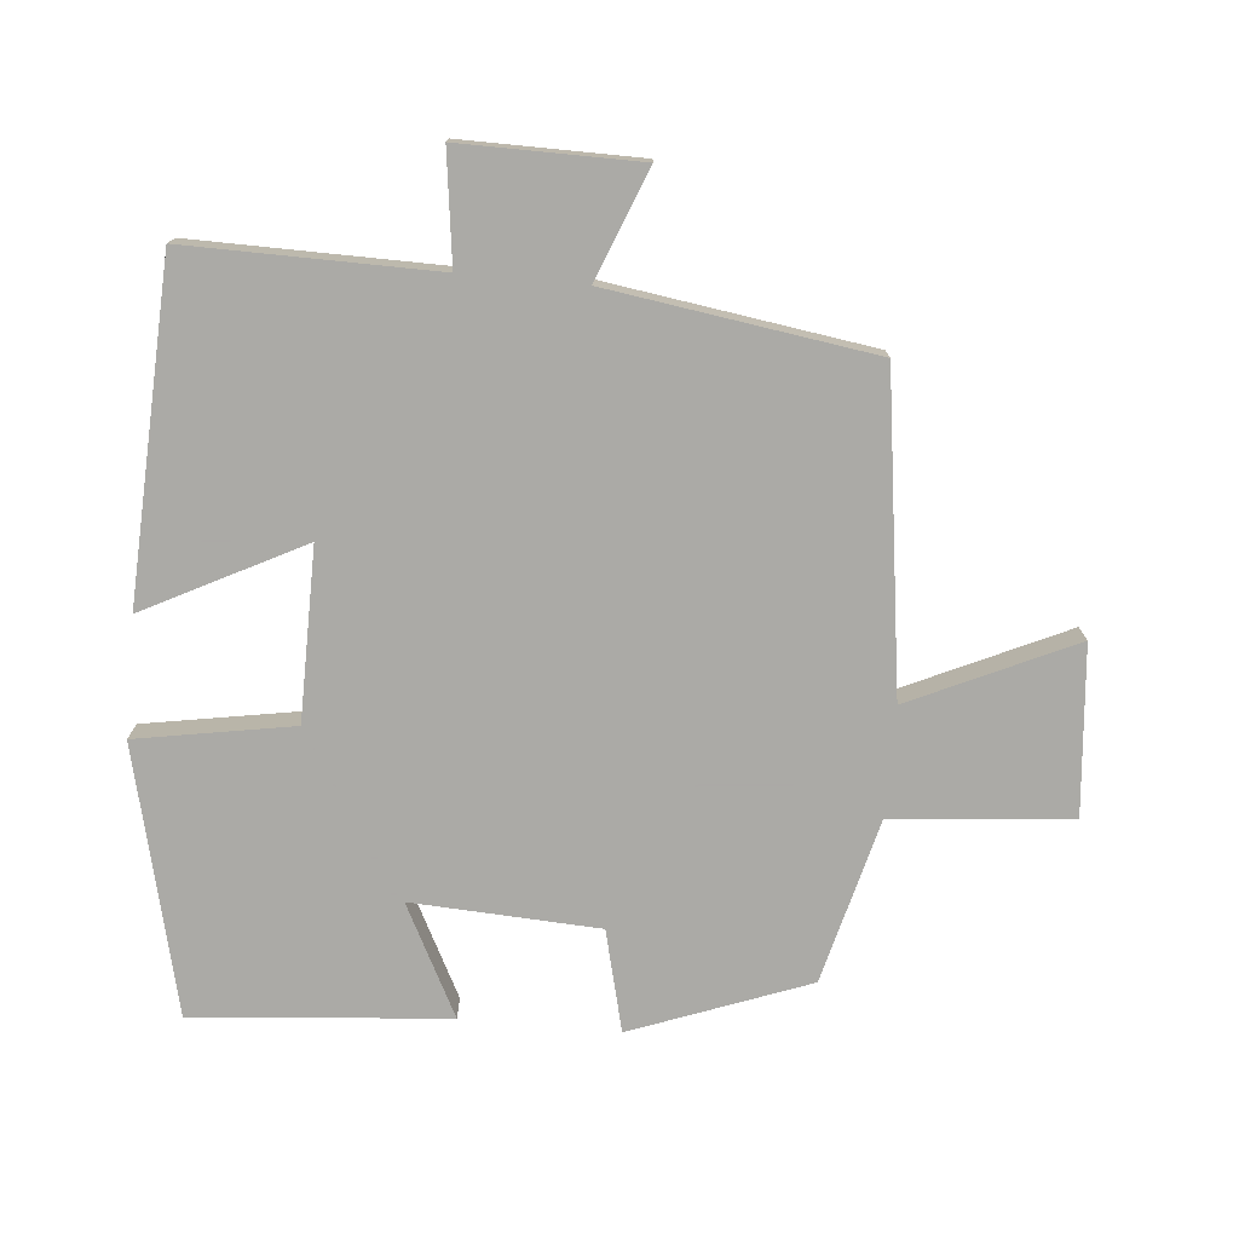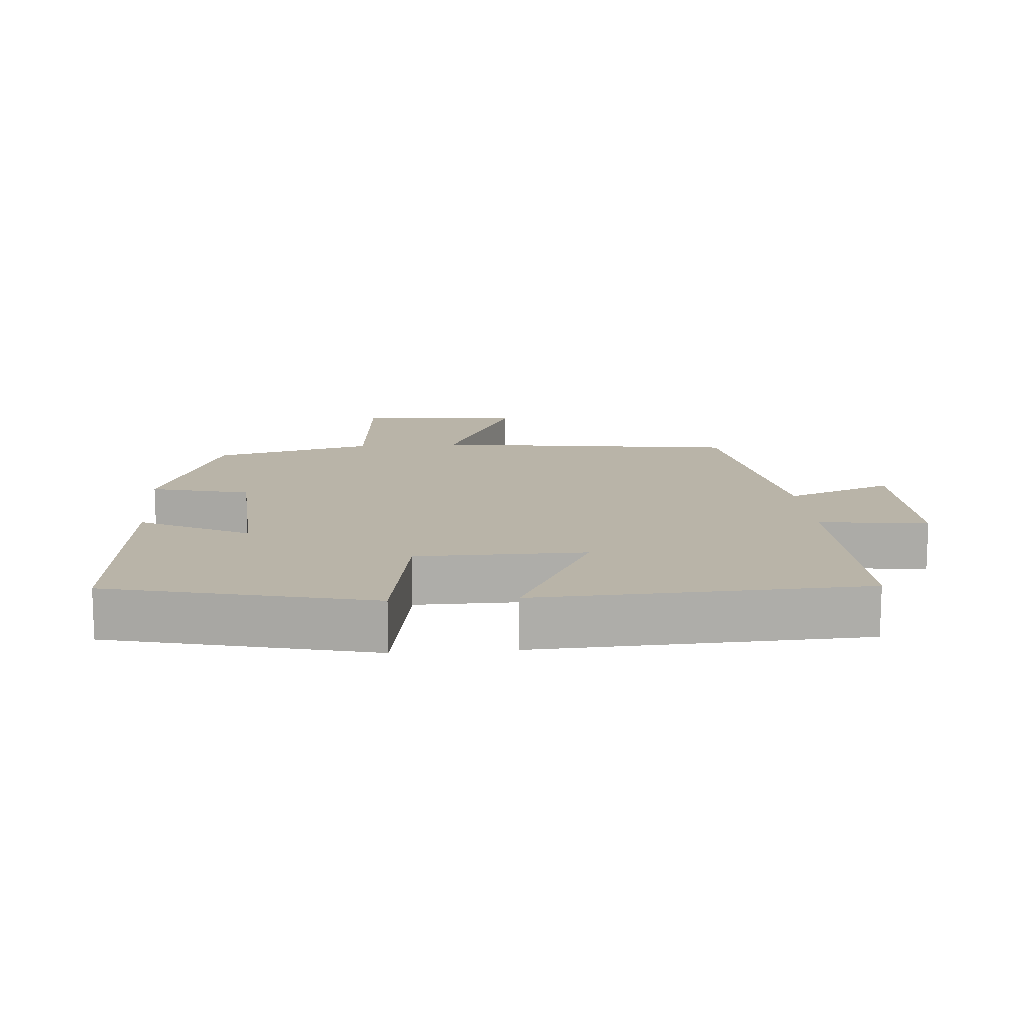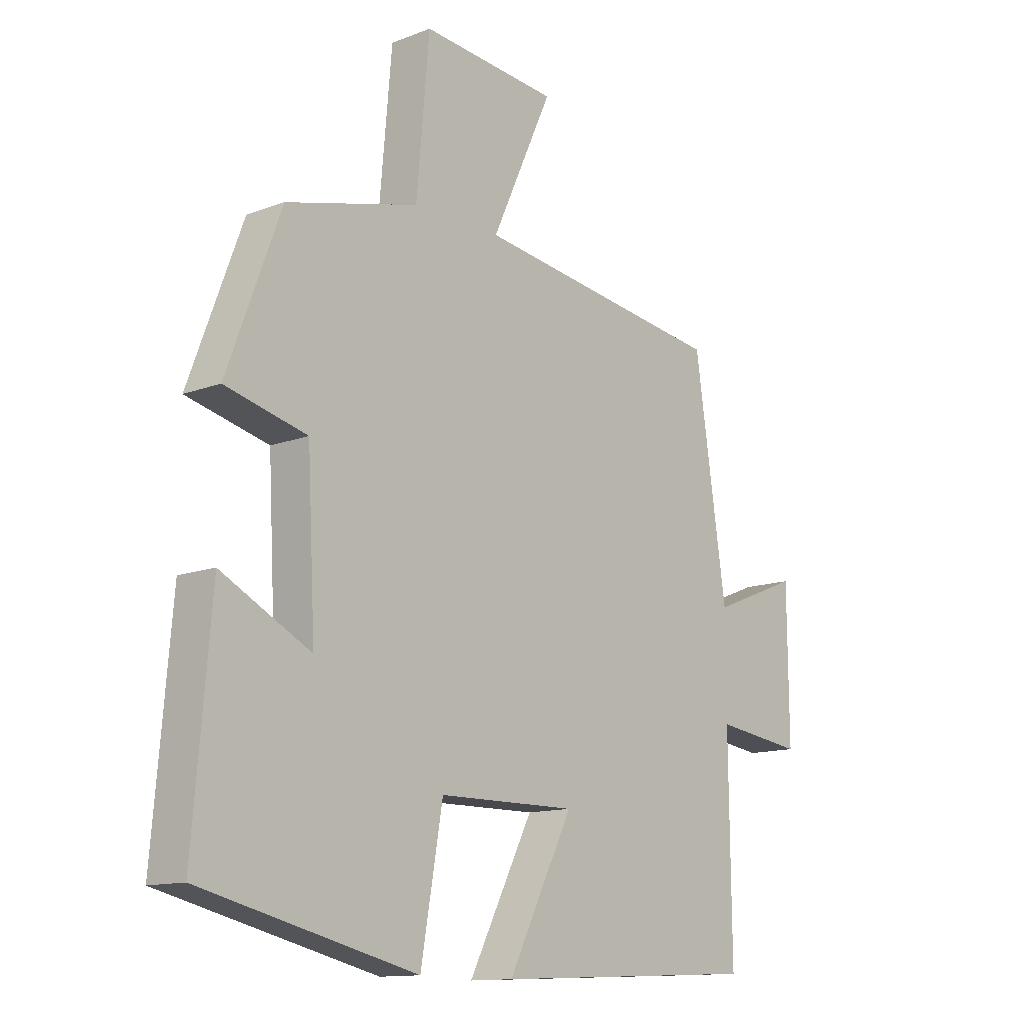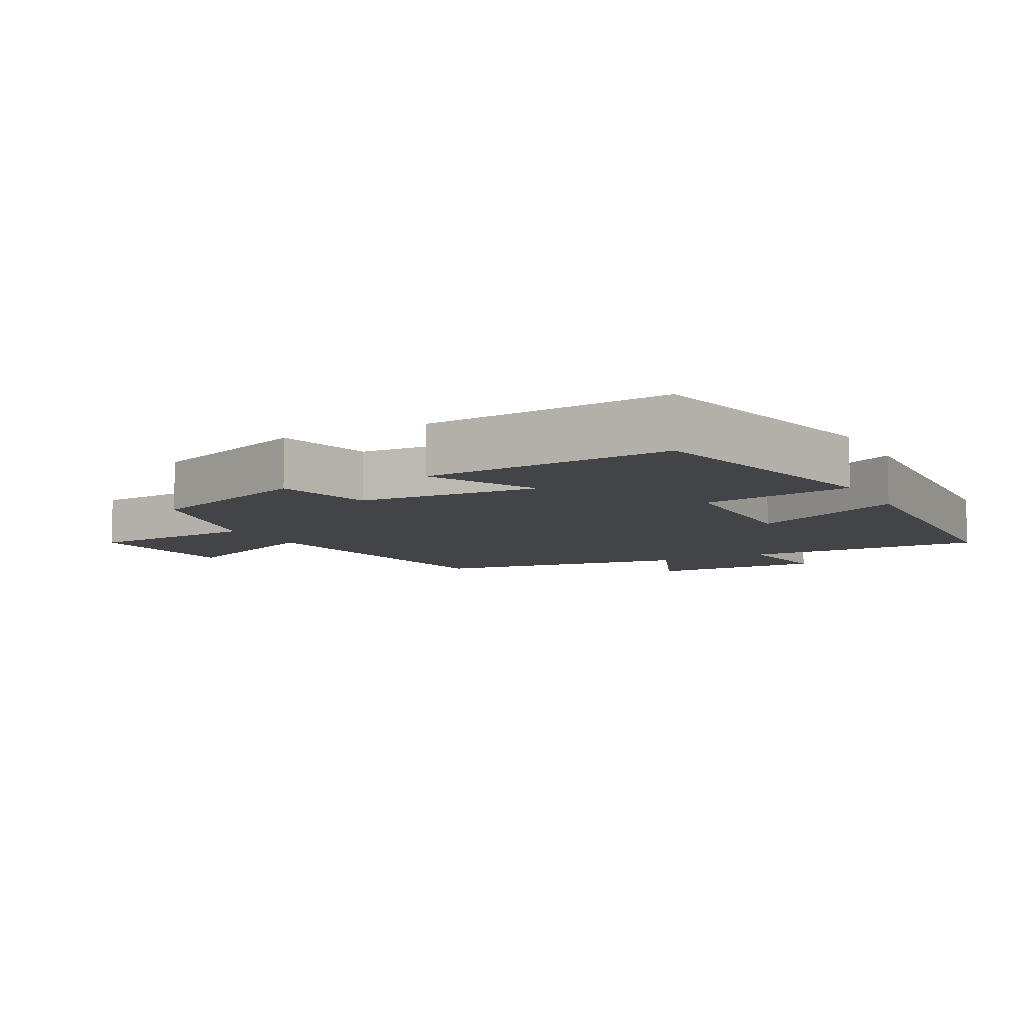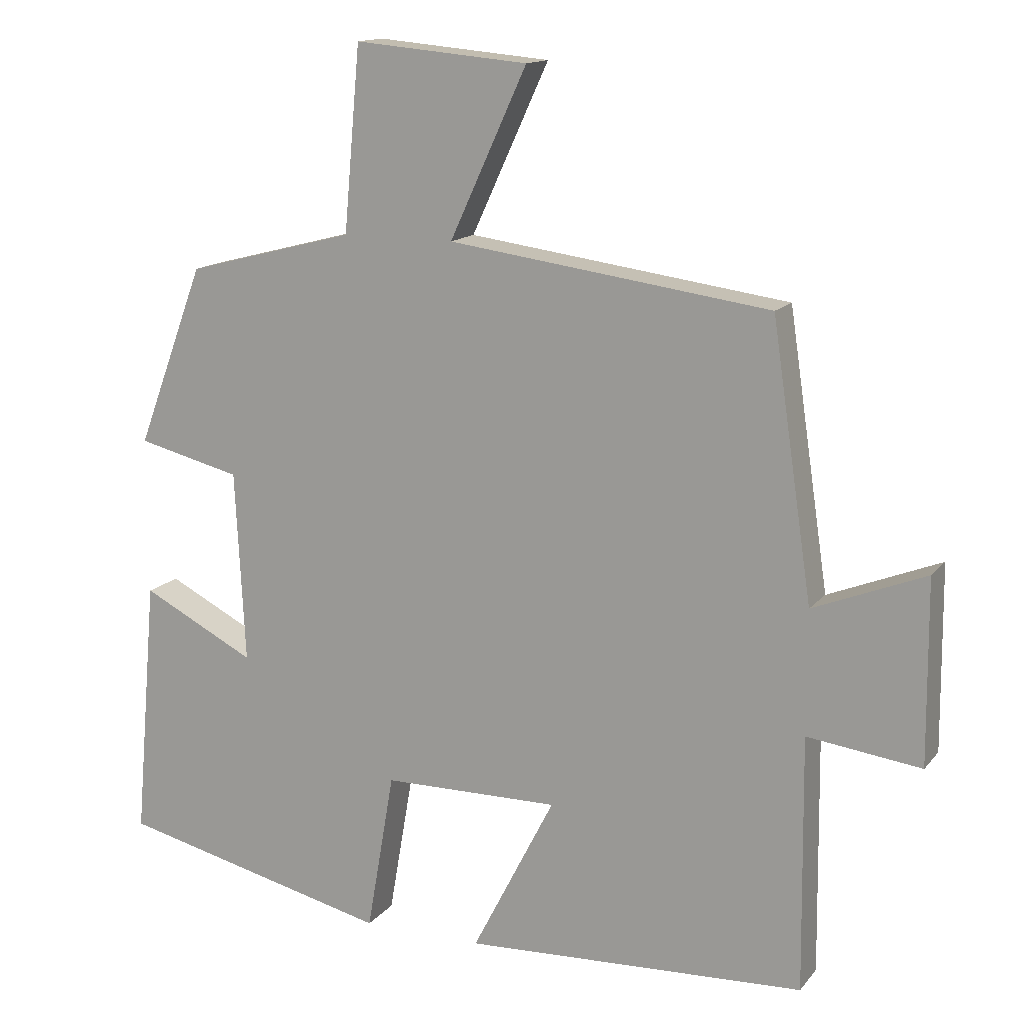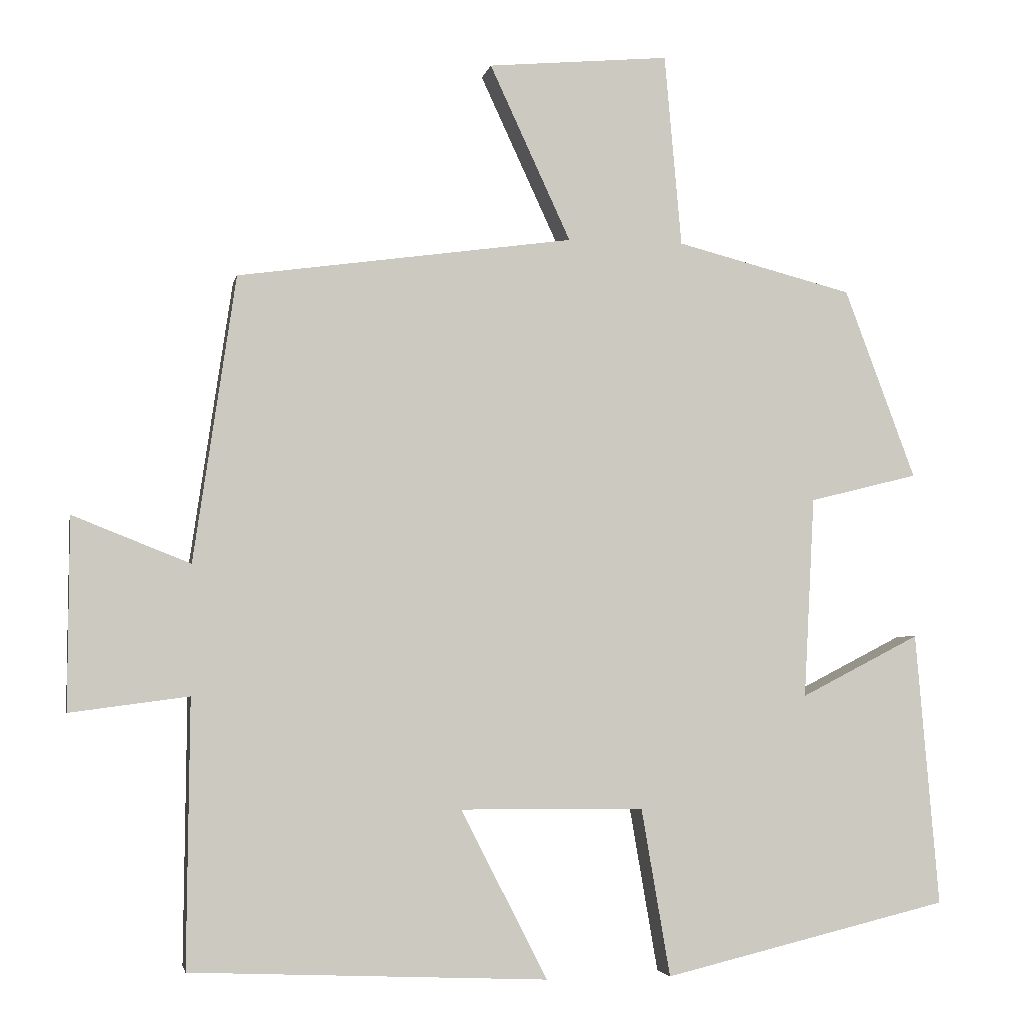
<metadata>
{"format":"obj","ext":"obj","renderer":"f3d","projection":"perspective","resolution":1024,"background":"white","views":[{"elev":-75.7,"azim":-95.2,"up":"+Y"},{"elev":13.3,"azim":175.4,"up":"+Y"},{"elev":-12.9,"azim":131.4,"up":"+Z"},{"elev":-8.1,"azim":117.7,"up":"+Y"},{"elev":14.2,"azim":-155.7,"up":"+Z"},{"elev":-3.3,"azim":-10.9,"up":"+Z"}]}
</metadata>
<code>
v -0.443 0.07 0.438
v 0.009 0.07 0.5
v -0.1 0.07 0.736
v 0.144 0.07 0.758
v 0.167 0.07 0.5
v 0.404 0.07 0.439
v 0.5 0.07 0.184
v 0.354 0.07 0.148
v 0.34 0.07 -0.122
v 0.5 0.07 -0.04
v 0.532 0.07 -0.408
v 0.147 0.07 -0.5
v 0.108 0.07 -0.274
v -0.14 0.07 -0.272
v -0.023 0.07 -0.5
v -0.504 0.07 -0.479
v -0.5 0.07 -0.12
v -0.66 0.07 -0.141
v -0.658 0.07 0.117
v -0.5 0.07 0.054
v -0.443 0 0.438
v 0.009 0 0.5
v -0.1 0 0.736
v 0.144 0 0.758
v 0.167 0 0.5
v 0.404 0 0.439
v 0.5 0 0.184
v 0.354 0 0.148
v 0.34 0 -0.122
v 0.5 0 -0.04
v 0.532 0 -0.408
v 0.147 0 -0.5
v 0.108 0 -0.274
v -0.14 0 -0.272
v -0.023 0 -0.5
v -0.504 0 -0.479
v -0.5 0 -0.12
v -0.66 0 -0.141
v -0.658 0 0.117
v -0.5 0 0.054
f 17 18 19 20
f 17 20 1 2
f 14 15 16 17
f 13 14 17 2
f 11 12 13
f 10 11 13
f 9 10 13
f 8 9 13 2
f 7 8 2
f 6 7 2
f 5 6 2
f 2 3 4 5
f 40 39 38 37
f 22 21 40 37
f 37 36 35 34
f 22 37 34 33
f 33 32 31
f 33 31 30
f 33 30 29
f 22 33 29 28
f 22 28 27
f 22 27 26
f 22 26 25
f 25 24 23 22
f 1 21 22 2
f 2 22 23 3
f 3 23 24 4
f 4 24 25 5
f 5 25 26 6
f 6 26 27 7
f 7 27 28 8
f 8 28 29 9
f 9 29 30 10
f 10 30 31 11
f 11 31 32 12
f 12 32 33 13
f 13 33 34 14
f 14 34 35 15
f 15 35 36 16
f 16 36 37 17
f 17 37 38 18
f 18 38 39 19
f 19 39 40 20
f 20 40 21 1

</code>
